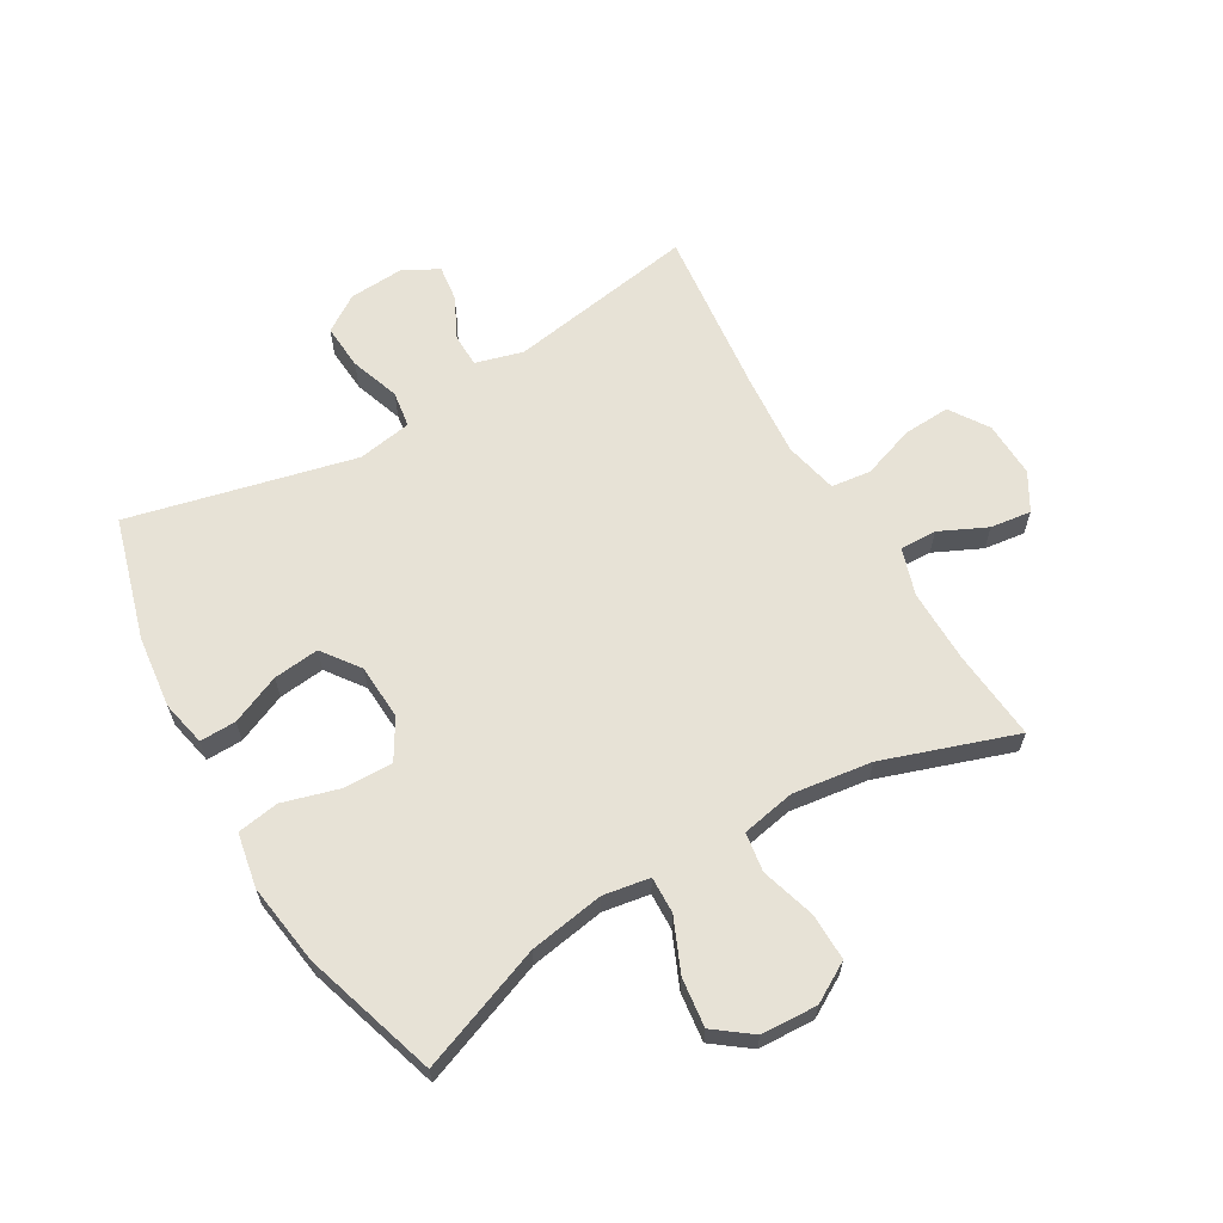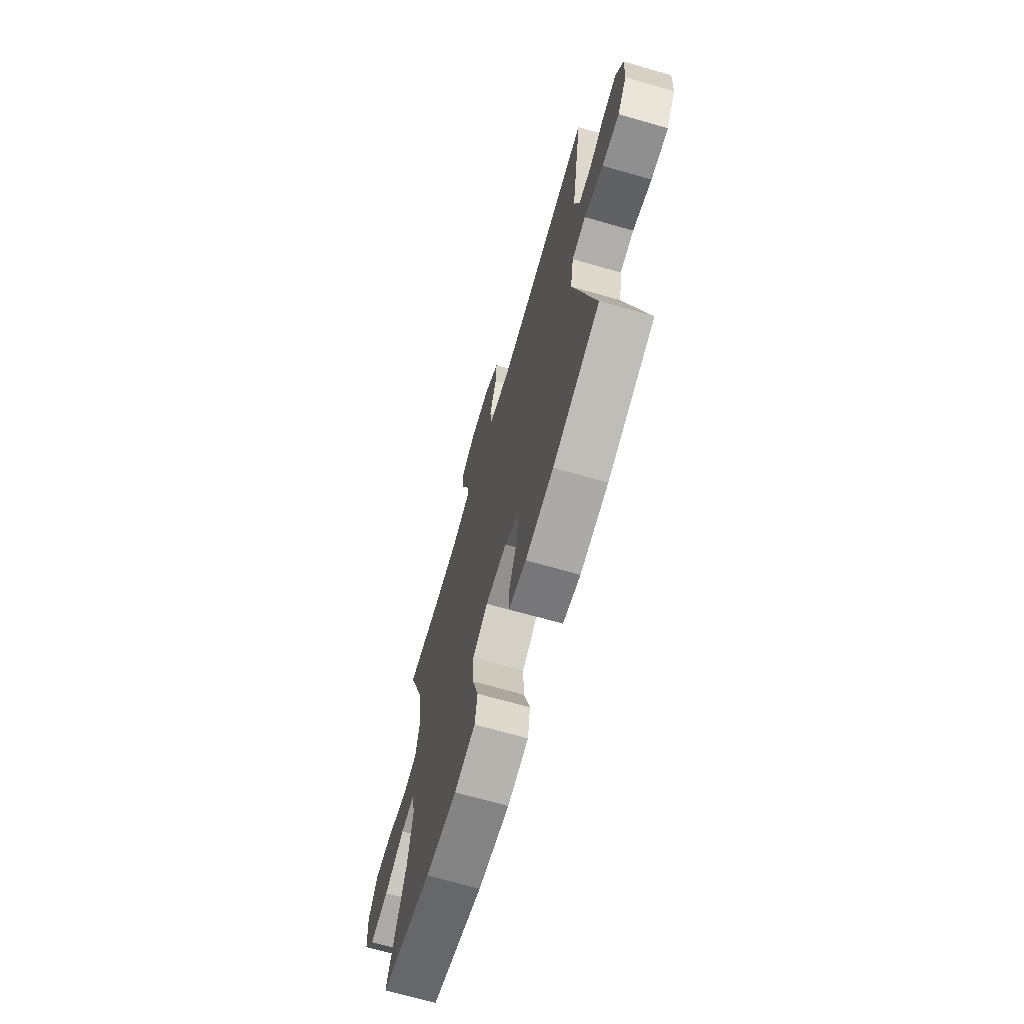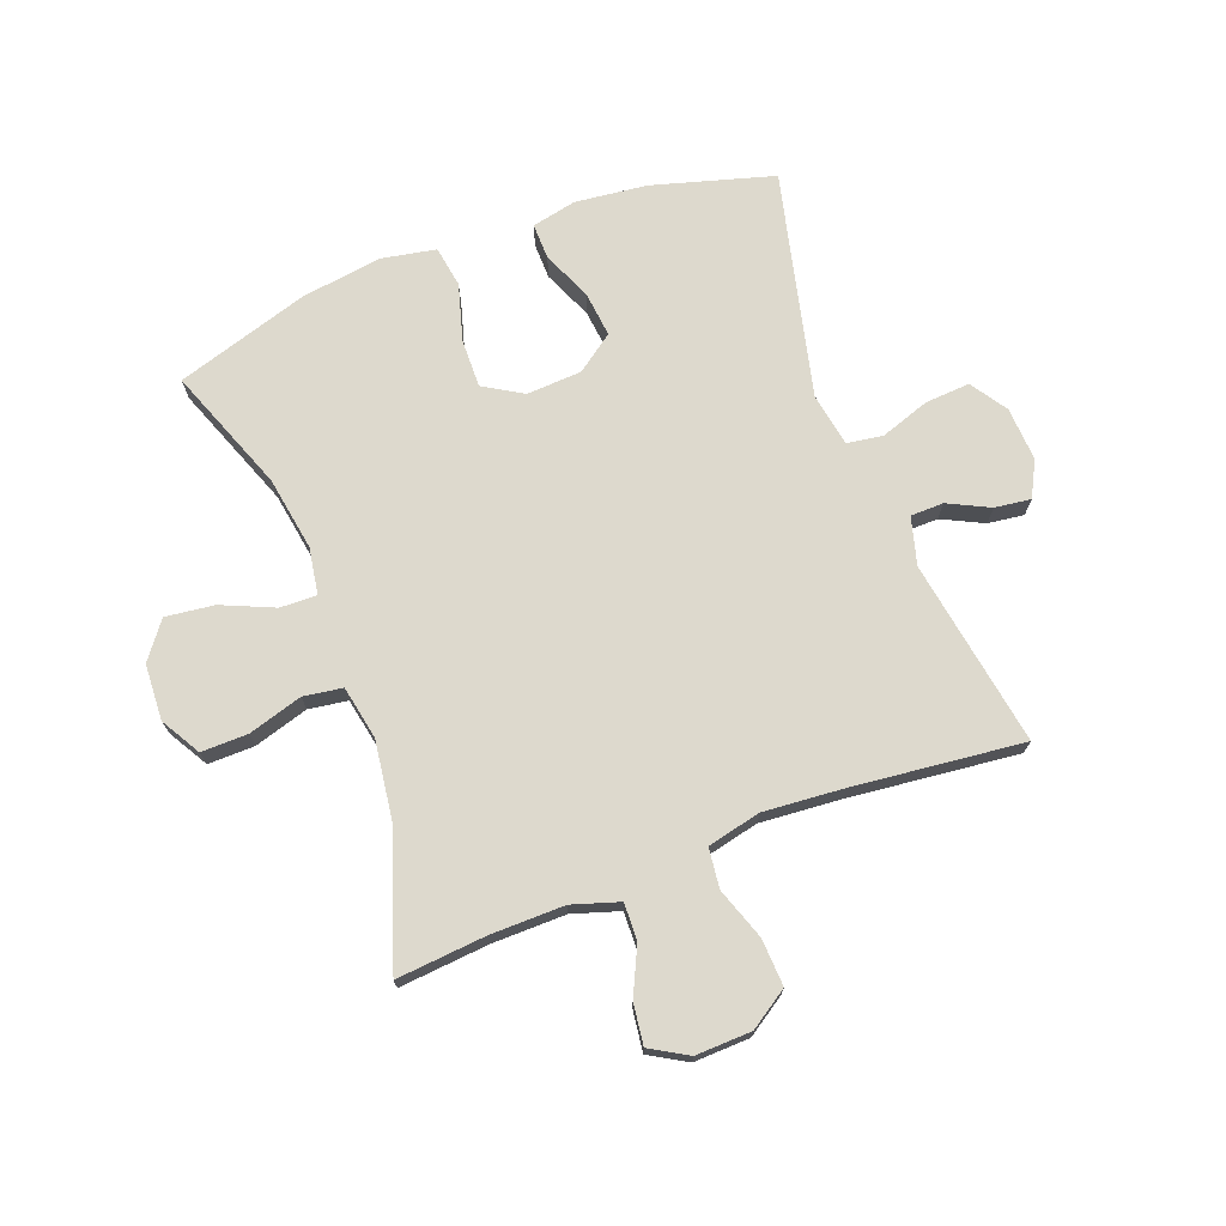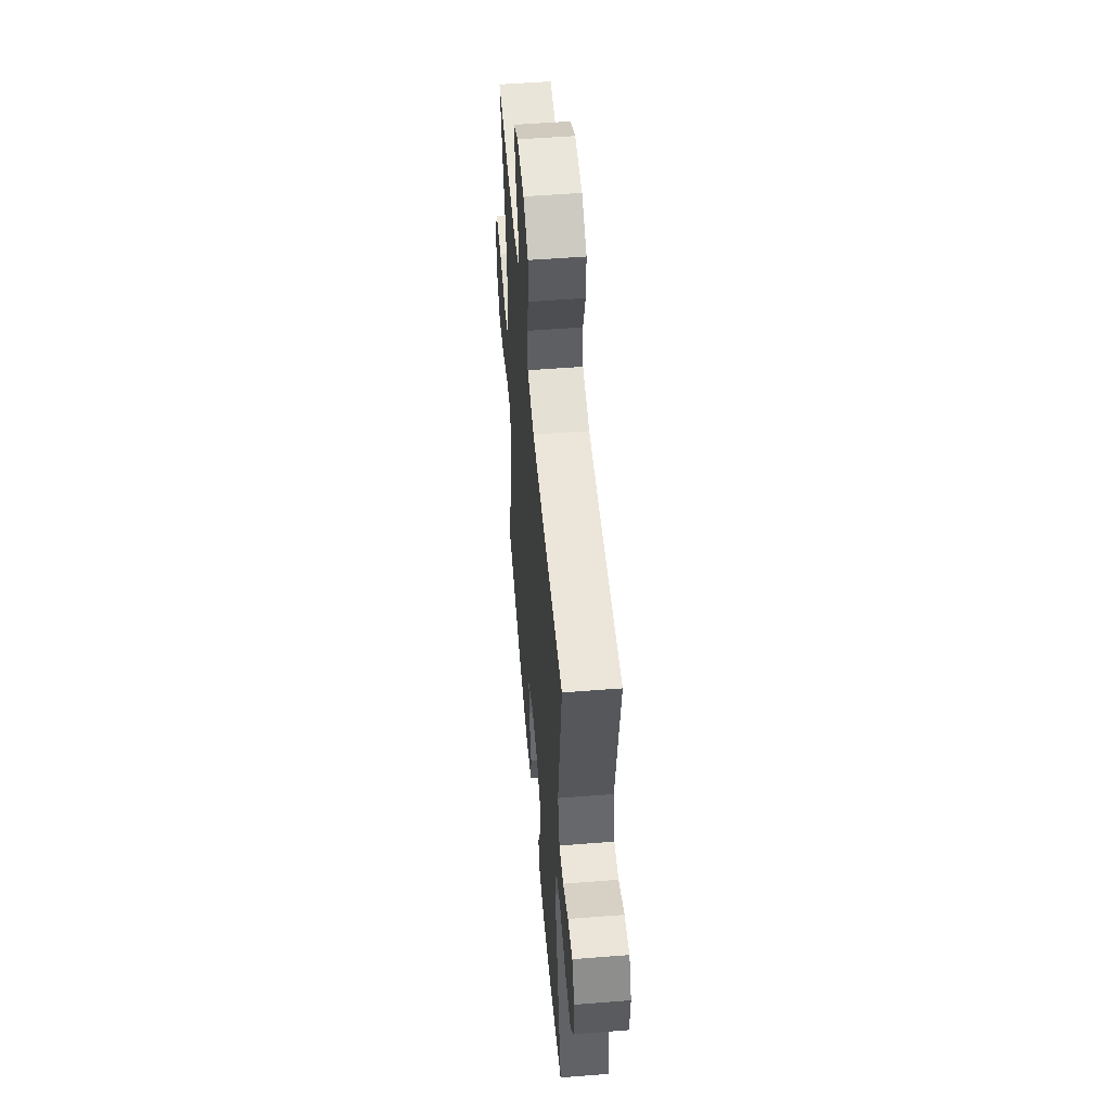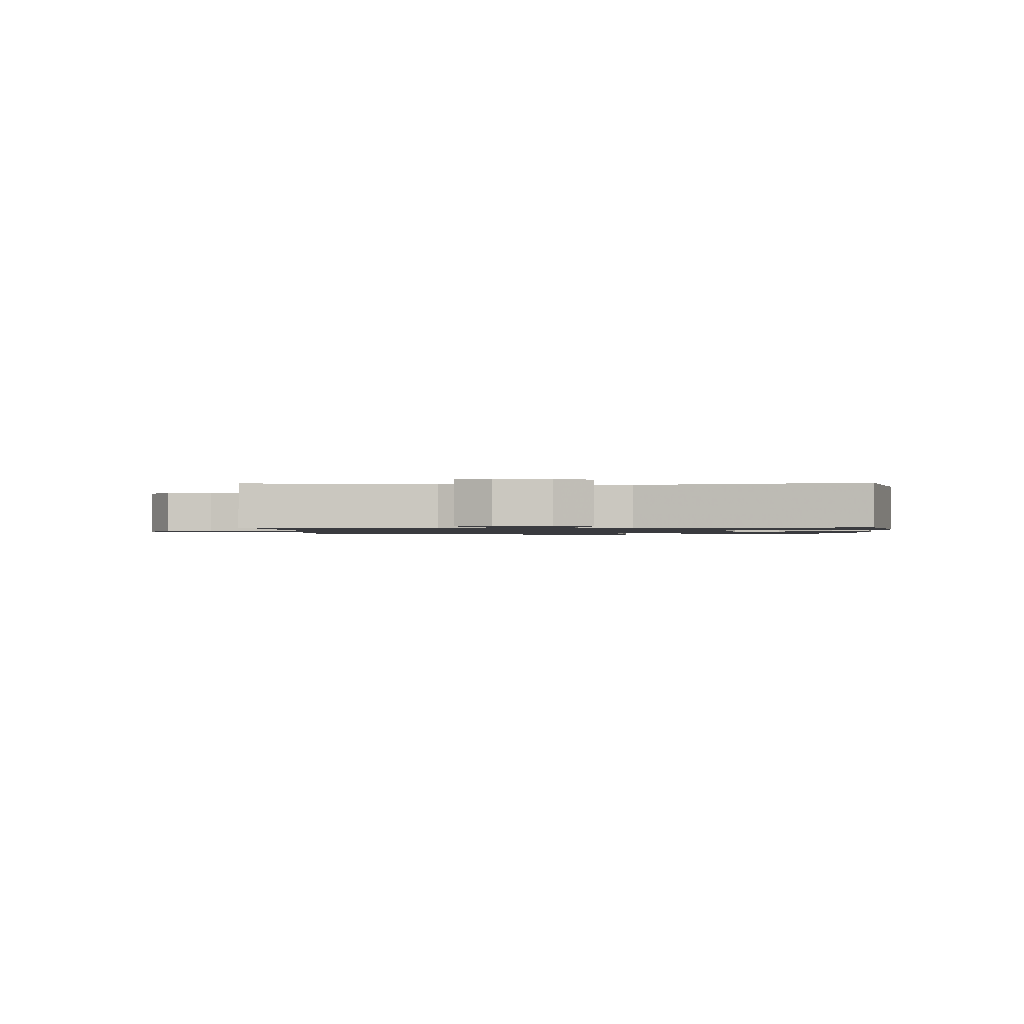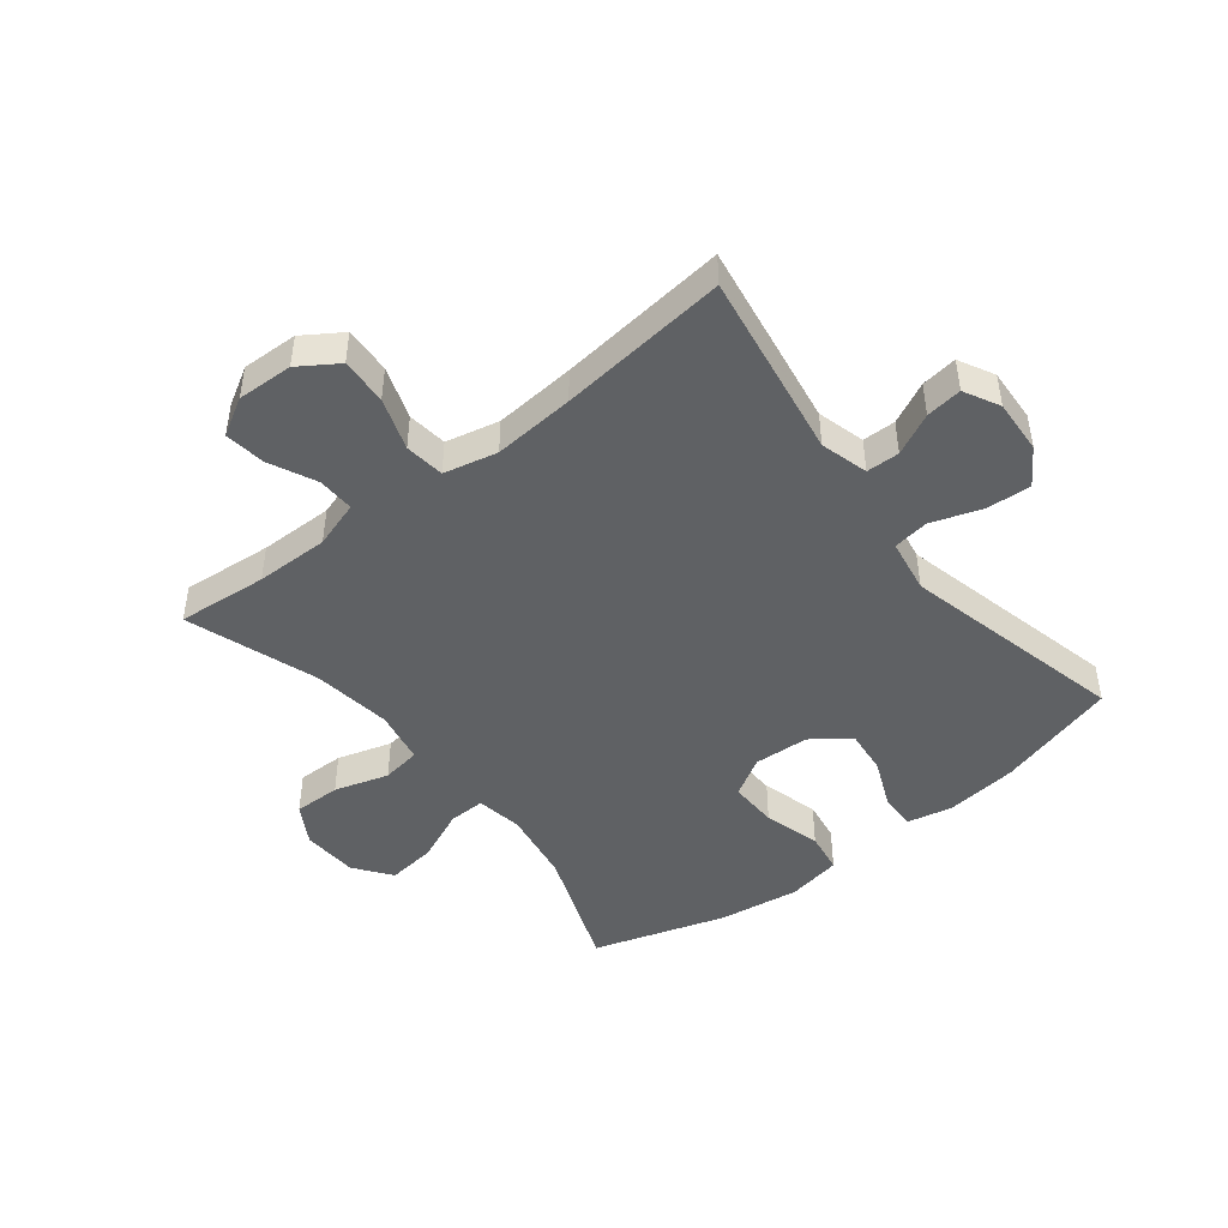
<metadata>
{"format":"obj","ext":"obj","renderer":"f3d","projection":"perspective","resolution":1024,"background":"white","views":[{"elev":63.6,"azim":-120.4,"up":"+Y"},{"elev":-69.2,"azim":74.0,"up":"+Z"},{"elev":72.0,"azim":-20.8,"up":"+Y"},{"elev":53.4,"azim":85.2,"up":"+Z"},{"elev":-1.2,"azim":91.8,"up":"+Y"},{"elev":-46.2,"azim":38.1,"up":"+Y"}]}
</metadata>
<code>
v 0.5 0.07 -0.5
v 0.299 0.07 -0.558
v 0.179 0.07 -0.572
v 0.104 0.07 -0.556
v 0.105 0.07 -0.496
v 0.14 0.07 -0.414
v 0.148 0.07 -0.338
v 0.086 0.07 -0.293
v -0.006 0.07 -0.288
v -0.071 0.07 -0.327
v -0.069 0.07 -0.408
v -0.042 0.07 -0.502
v -0.053 0.07 -0.571
v -0.143 0.07 -0.588
v -0.278 0.07 -0.569
v -0.5 0.07 -0.5
v -0.422 0.07 -0.292
v -0.402 0.07 -0.168
v -0.415 0.07 -0.091
v -0.476 0.07 -0.093
v -0.563 0.07 -0.131
v -0.644 0.07 -0.141
v -0.69 0.07 -0.08
v -0.695 0.07 0.013
v -0.657 0.07 0.079
v -0.579 0.07 0.078
v -0.489 0.07 0.051
v -0.424 0.07 0.061
v -0.407 0.07 0.15
v -0.425 0.07 0.281
v -0.5 0.07 0.5
v -0.35 0.07 0.487
v -0.228 0.07 0.486
v -0.15 0.07 0.511
v -0.152 0.07 0.572
v -0.189 0.07 0.65
v -0.198 0.07 0.718
v -0.136 0.07 0.754
v -0.043 0.07 0.751
v 0.021 0.07 0.709
v 0.017 0.07 0.631
v -0.013 0.07 0.544
v -0.005 0.07 0.478
v 0.084 0.07 0.458
v 0.219 0.07 0.469
v 0.5 0.07 0.5
v 0.45 0.07 0.188
v 0.472 0.07 0.109
v 0.527 0.07 0.108
v 0.596 0.07 0.142
v 0.656 0.07 0.15
v 0.687 0.07 0.091
v 0.682 0.07 0.001
v 0.642 0.07 -0.06
v 0.567 0.07 -0.055
v 0.485 0.07 -0.027
v 0.425 0.07 -0.036
v 0.41 0.07 -0.126
v 0.5 0 -0.5
v 0.299 0 -0.558
v 0.179 0 -0.572
v 0.104 0 -0.556
v 0.105 0 -0.496
v 0.14 0 -0.414
v 0.148 0 -0.338
v 0.086 0 -0.293
v -0.006 0 -0.288
v -0.071 0 -0.327
v -0.069 0 -0.408
v -0.042 0 -0.502
v -0.053 0 -0.571
v -0.143 0 -0.588
v -0.278 0 -0.569
v -0.5 0 -0.5
v -0.422 0 -0.292
v -0.402 0 -0.168
v -0.415 0 -0.091
v -0.476 0 -0.093
v -0.563 0 -0.131
v -0.644 0 -0.141
v -0.69 0 -0.08
v -0.695 0 0.013
v -0.657 0 0.079
v -0.579 0 0.078
v -0.489 0 0.051
v -0.424 0 0.061
v -0.407 0 0.15
v -0.425 0 0.281
v -0.5 0 0.5
v -0.35 0 0.487
v -0.228 0 0.486
v -0.15 0 0.511
v -0.152 0 0.572
v -0.189 0 0.65
v -0.198 0 0.718
v -0.136 0 0.754
v -0.043 0 0.751
v 0.021 0 0.709
v 0.017 0 0.631
v -0.013 0 0.544
v -0.005 0 0.478
v 0.084 0 0.458
v 0.219 0 0.469
v 0.5 0 0.5
v 0.45 0 0.188
v 0.472 0 0.109
v 0.527 0 0.108
v 0.596 0 0.142
v 0.656 0 0.15
v 0.687 0 0.091
v 0.682 0 0.001
v 0.642 0 -0.06
v 0.567 0 -0.055
v 0.485 0 -0.027
v 0.425 0 -0.036
v 0.41 0 -0.126
f 54 55 56
f 53 54 56
f 52 53 56
f 51 52 56
f 50 51 56
f 49 50 56
f 48 49 56 57
f 47 48 57
f 45 46 47
f 47 57 58
f 45 47 58
f 44 45 58
f 40 41 42
f 39 40 42
f 38 39 42
f 37 38 42
f 36 37 42
f 35 36 42
f 34 35 42 43
f 33 34 43
f 58 1 2
f 44 58 2
f 43 44 2
f 33 43 2
f 32 33 2
f 25 26 27
f 24 25 27
f 23 24 27
f 22 23 27
f 21 22 27
f 20 21 27
f 19 20 27 28
f 18 19 28 29
f 15 16 17
f 14 15 17
f 13 14 17
f 12 13 17
f 11 12 17
f 10 11 17 18
f 9 10 18 29
f 4 5 6
f 3 4 6
f 2 3 6
f 2 6 7
f 32 2 7
f 32 7 8
f 31 32 8
f 30 31 8
f 8 9 29 30
f 114 113 112
f 114 112 111
f 114 111 110
f 114 110 109
f 114 109 108
f 114 108 107
f 115 114 107 106
f 115 106 105
f 105 104 103
f 116 115 105
f 116 105 103
f 116 103 102
f 100 99 98
f 100 98 97
f 100 97 96
f 100 96 95
f 100 95 94
f 100 94 93
f 101 100 93 92
f 101 92 91
f 60 59 116
f 60 116 102
f 60 102 101
f 60 101 91
f 60 91 90
f 85 84 83
f 85 83 82
f 85 82 81
f 85 81 80
f 85 80 79
f 85 79 78
f 86 85 78 77
f 87 86 77 76
f 75 74 73
f 75 73 72
f 75 72 71
f 75 71 70
f 75 70 69
f 76 75 69 68
f 87 76 68 67
f 64 63 62
f 64 62 61
f 64 61 60
f 65 64 60
f 65 60 90
f 66 65 90
f 66 90 89
f 66 89 88
f 88 87 67 66
f 1 59 60 2
f 2 60 61 3
f 3 61 62 4
f 4 62 63 5
f 5 63 64 6
f 6 64 65 7
f 7 65 66 8
f 8 66 67 9
f 9 67 68 10
f 10 68 69 11
f 11 69 70 12
f 12 70 71 13
f 13 71 72 14
f 14 72 73 15
f 15 73 74 16
f 16 74 75 17
f 17 75 76 18
f 18 76 77 19
f 19 77 78 20
f 20 78 79 21
f 21 79 80 22
f 22 80 81 23
f 23 81 82 24
f 24 82 83 25
f 25 83 84 26
f 26 84 85 27
f 27 85 86 28
f 28 86 87 29
f 29 87 88 30
f 30 88 89 31
f 31 89 90 32
f 32 90 91 33
f 33 91 92 34
f 34 92 93 35
f 35 93 94 36
f 36 94 95 37
f 37 95 96 38
f 38 96 97 39
f 39 97 98 40
f 40 98 99 41
f 41 99 100 42
f 42 100 101 43
f 43 101 102 44
f 44 102 103 45
f 45 103 104 46
f 46 104 105 47
f 47 105 106 48
f 48 106 107 49
f 49 107 108 50
f 50 108 109 51
f 51 109 110 52
f 52 110 111 53
f 53 111 112 54
f 54 112 113 55
f 55 113 114 56
f 56 114 115 57
f 57 115 116 58
f 58 116 59 1

</code>
